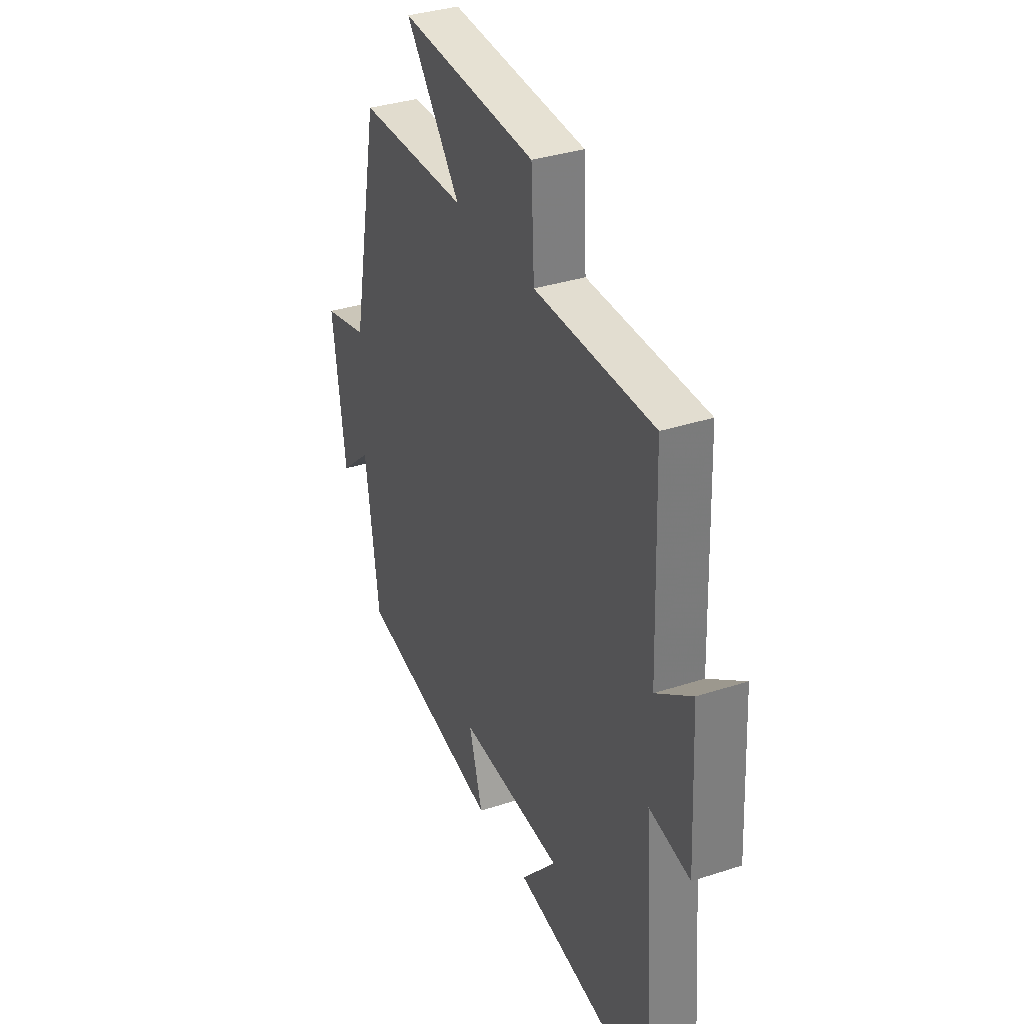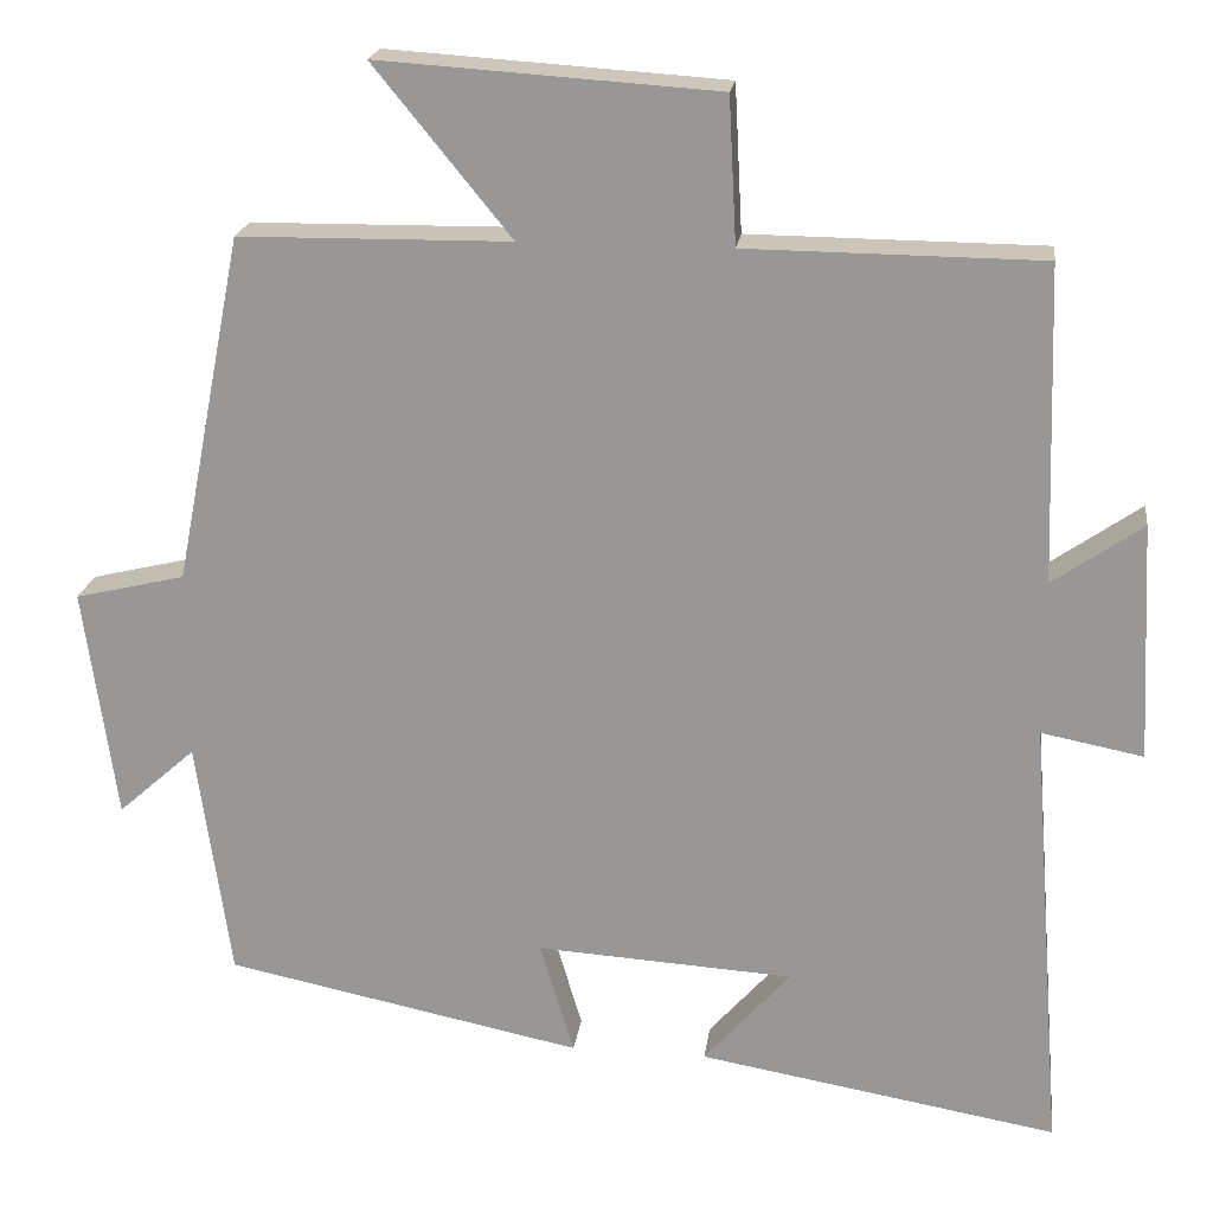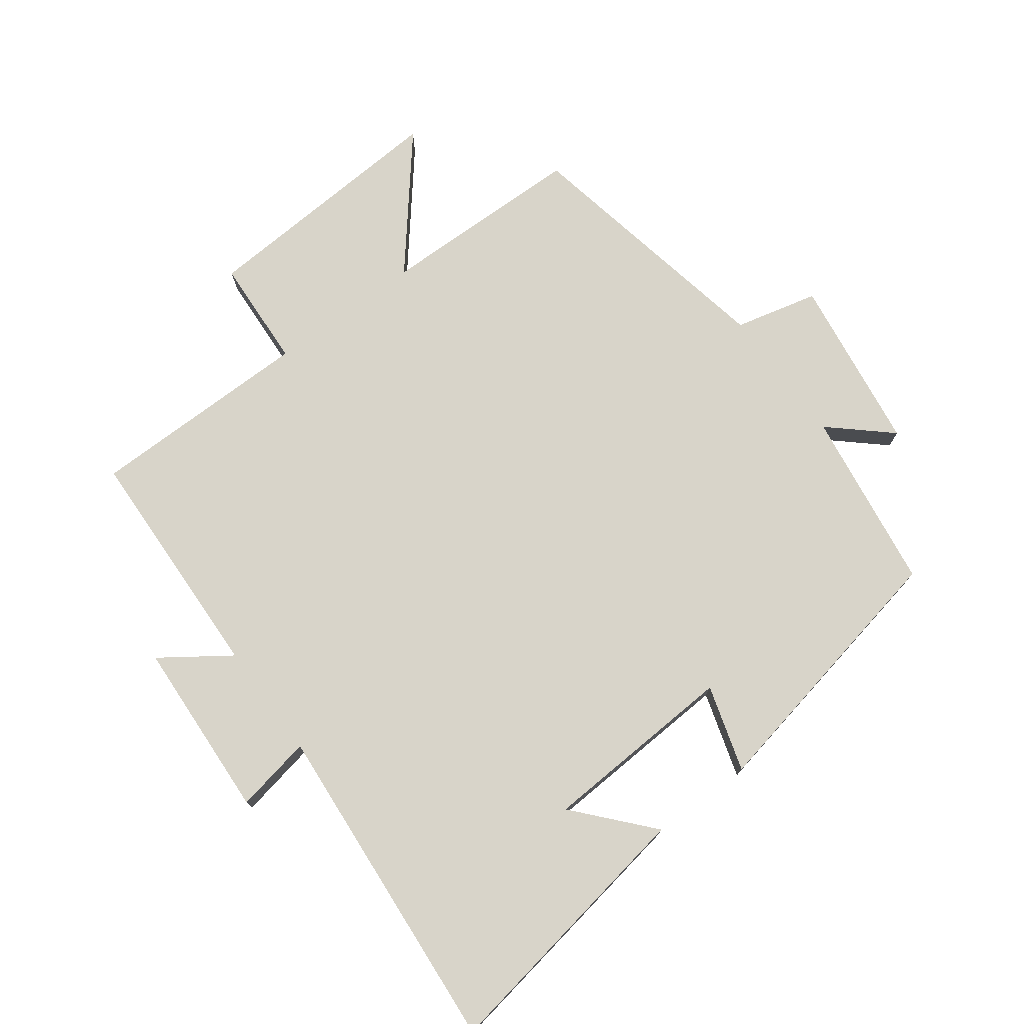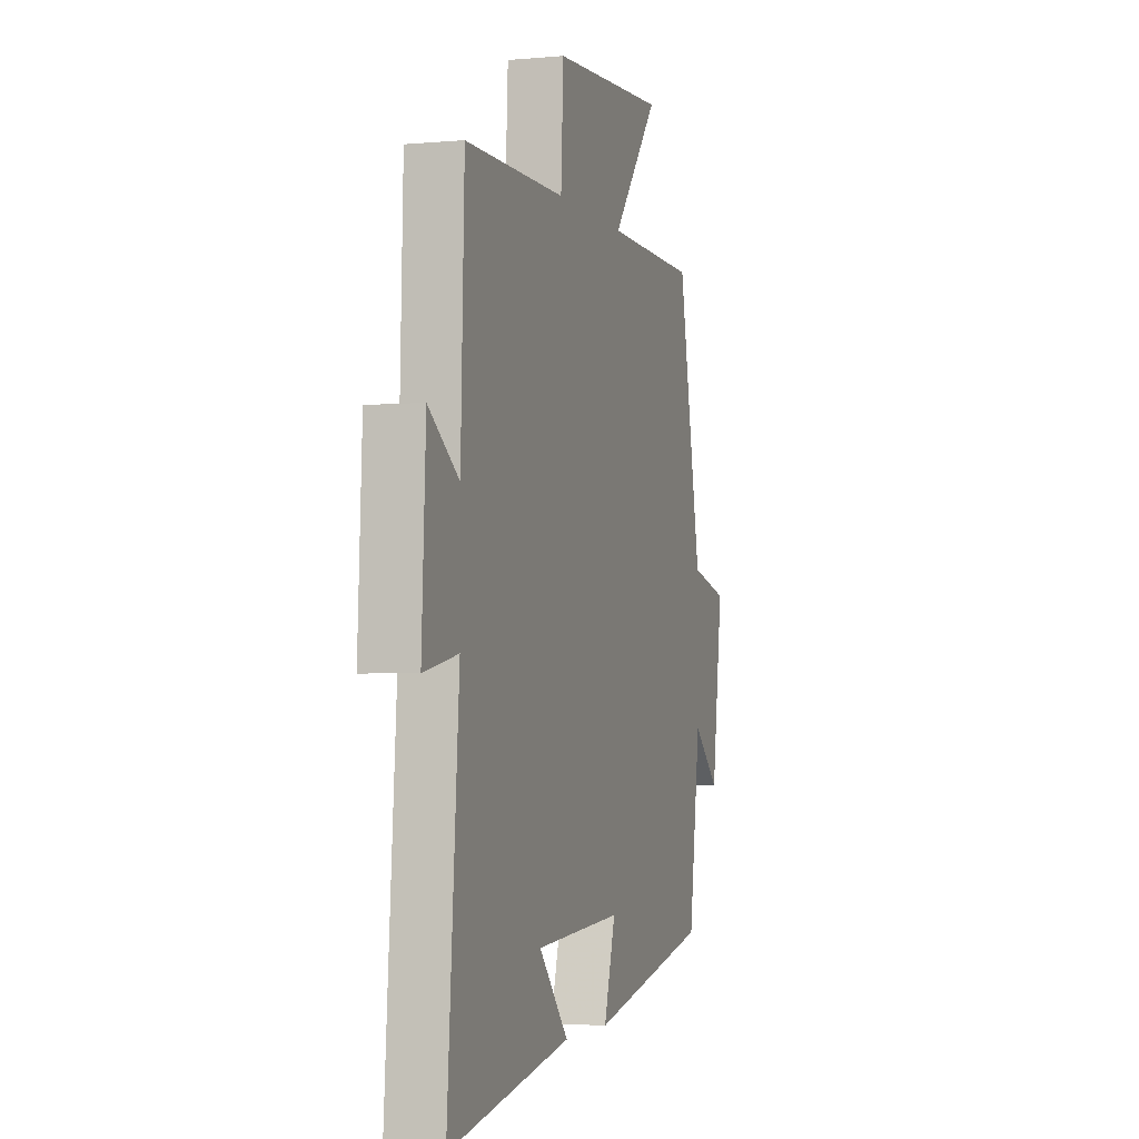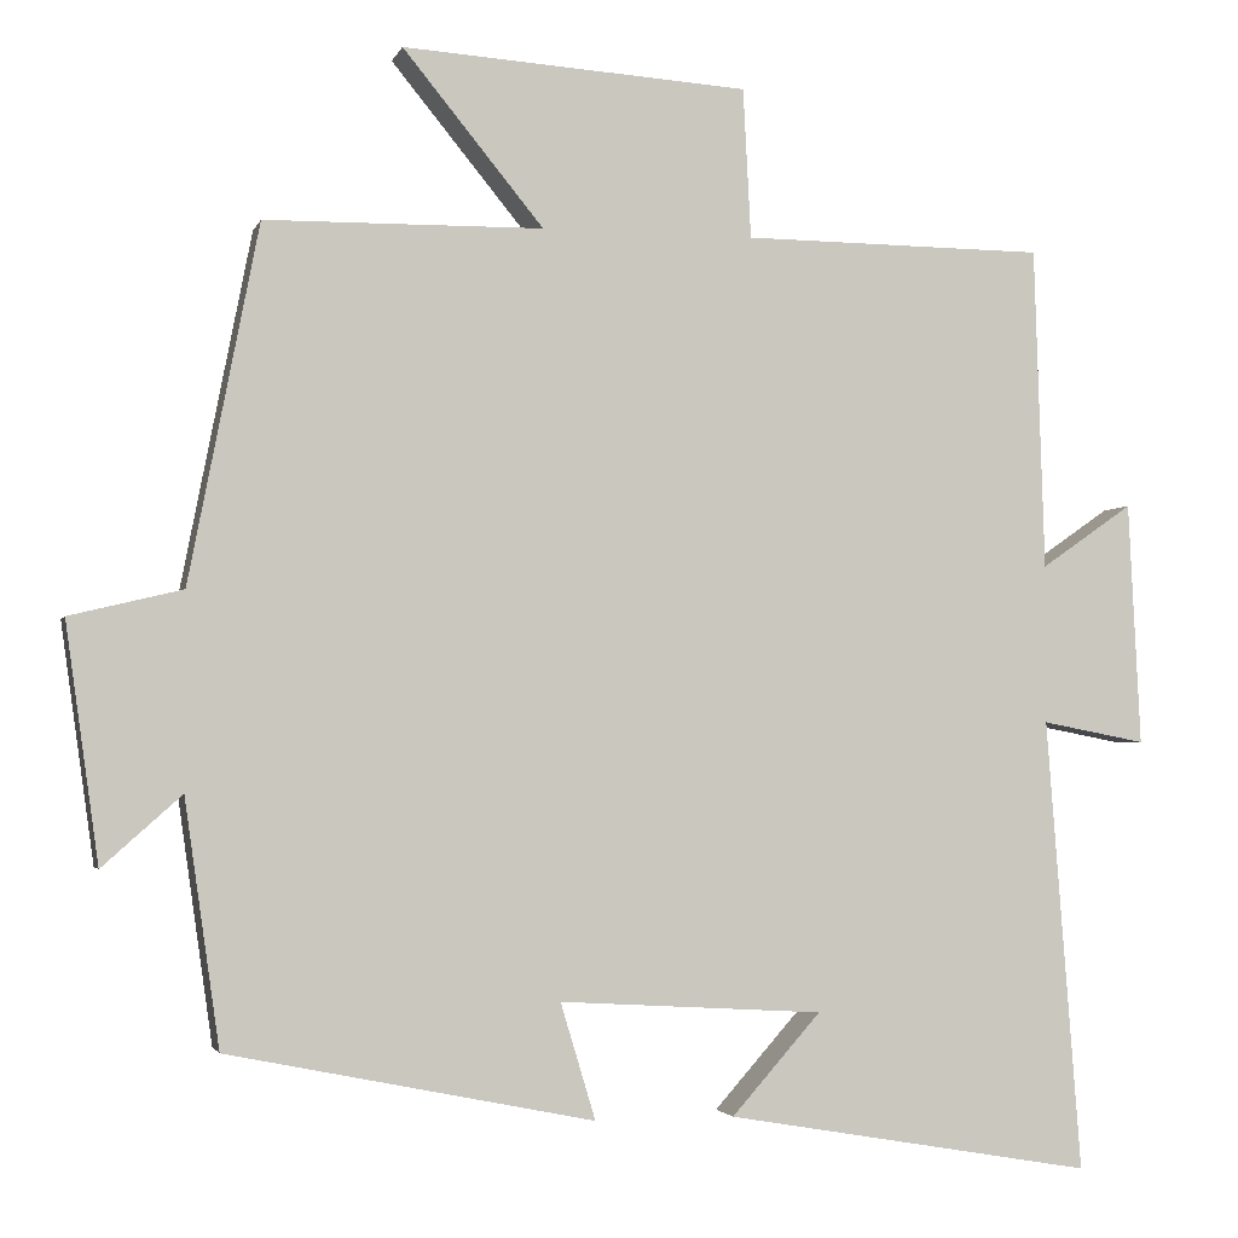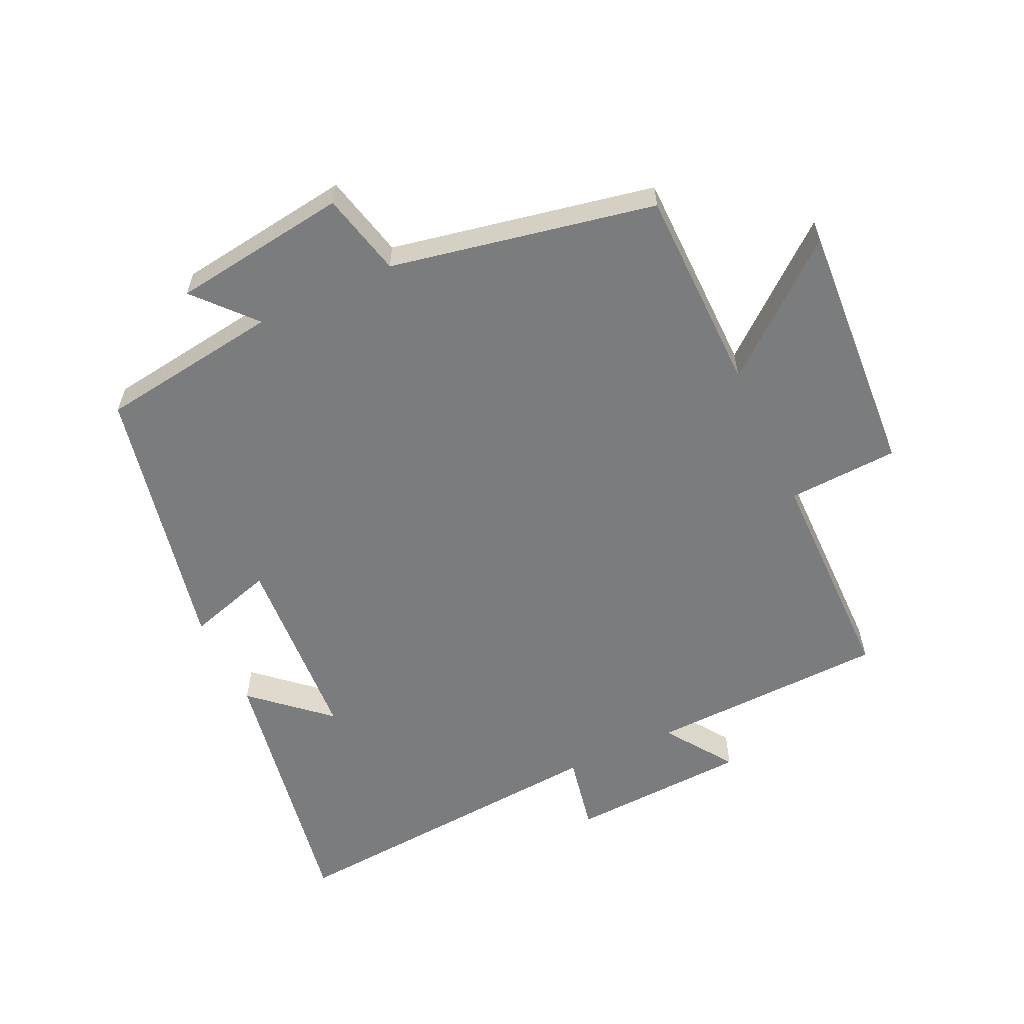
<metadata>
{"format":"obj","ext":"obj","renderer":"f3d","projection":"perspective","resolution":1024,"background":"white","views":[{"elev":34.8,"azim":66.4,"up":"+Z"},{"elev":20.3,"azim":7.6,"up":"+Z"},{"elev":75.1,"azim":143.5,"up":"+Y"},{"elev":-3.2,"azim":107.2,"up":"+Z"},{"elev":-2.6,"azim":-14.2,"up":"+Z"},{"elev":-58.7,"azim":-65.0,"up":"+Y"}]}
</metadata>
<code>
v 0.488 0.07 0.497
v 0.5 0.07 0.128
v 0.605 0.07 0.201
v 0.619 0.07 -0.077
v 0.5 0.07 -0.054
v 0.54 0.07 -0.572
v 0.119 0.07 -0.5
v 0.221 0.07 -0.385
v -0.081 0.07 -0.367
v -0.041 0.07 -0.5
v -0.46 0.07 -0.415
v -0.5 0.07 -0.134
v -0.591 0.07 -0.215
v -0.629 0.07 0.057
v -0.5 0.07 0.088
v -0.42 0.07 0.496
v -0.102 0.07 0.5
v -0.263 0.07 0.697
v 0.133 0.07 0.671
v 0.142 0.07 0.5
v 0.488 0 0.497
v 0.5 0 0.128
v 0.605 0 0.201
v 0.619 0 -0.077
v 0.5 0 -0.054
v 0.54 0 -0.572
v 0.119 0 -0.5
v 0.221 0 -0.385
v -0.081 0 -0.367
v -0.041 0 -0.5
v -0.46 0 -0.415
v -0.5 0 -0.134
v -0.591 0 -0.215
v -0.629 0 0.057
v -0.5 0 0.088
v -0.42 0 0.496
v -0.102 0 0.5
v -0.263 0 0.697
v 0.133 0 0.671
v 0.142 0 0.5
f 17 18 19 20
f 20 1 2
f 17 20 2
f 16 17 2
f 15 16 2
f 12 13 14 15
f 11 12 15
f 10 11 15
f 9 10 15
f 8 9 15 2
f 6 7 8
f 5 6 8
f 5 8 2 3
f 3 4 5
f 40 39 38 37
f 22 21 40
f 22 40 37
f 22 37 36
f 22 36 35
f 35 34 33 32
f 35 32 31
f 35 31 30
f 35 30 29
f 22 35 29 28
f 28 27 26
f 28 26 25
f 23 22 28 25
f 25 24 23
f 1 21 22 2
f 2 22 23 3
f 3 23 24 4
f 4 24 25 5
f 5 25 26 6
f 6 26 27 7
f 7 27 28 8
f 8 28 29 9
f 9 29 30 10
f 10 30 31 11
f 11 31 32 12
f 12 32 33 13
f 13 33 34 14
f 14 34 35 15
f 15 35 36 16
f 16 36 37 17
f 17 37 38 18
f 18 38 39 19
f 19 39 40 20
f 20 40 21 1

</code>
